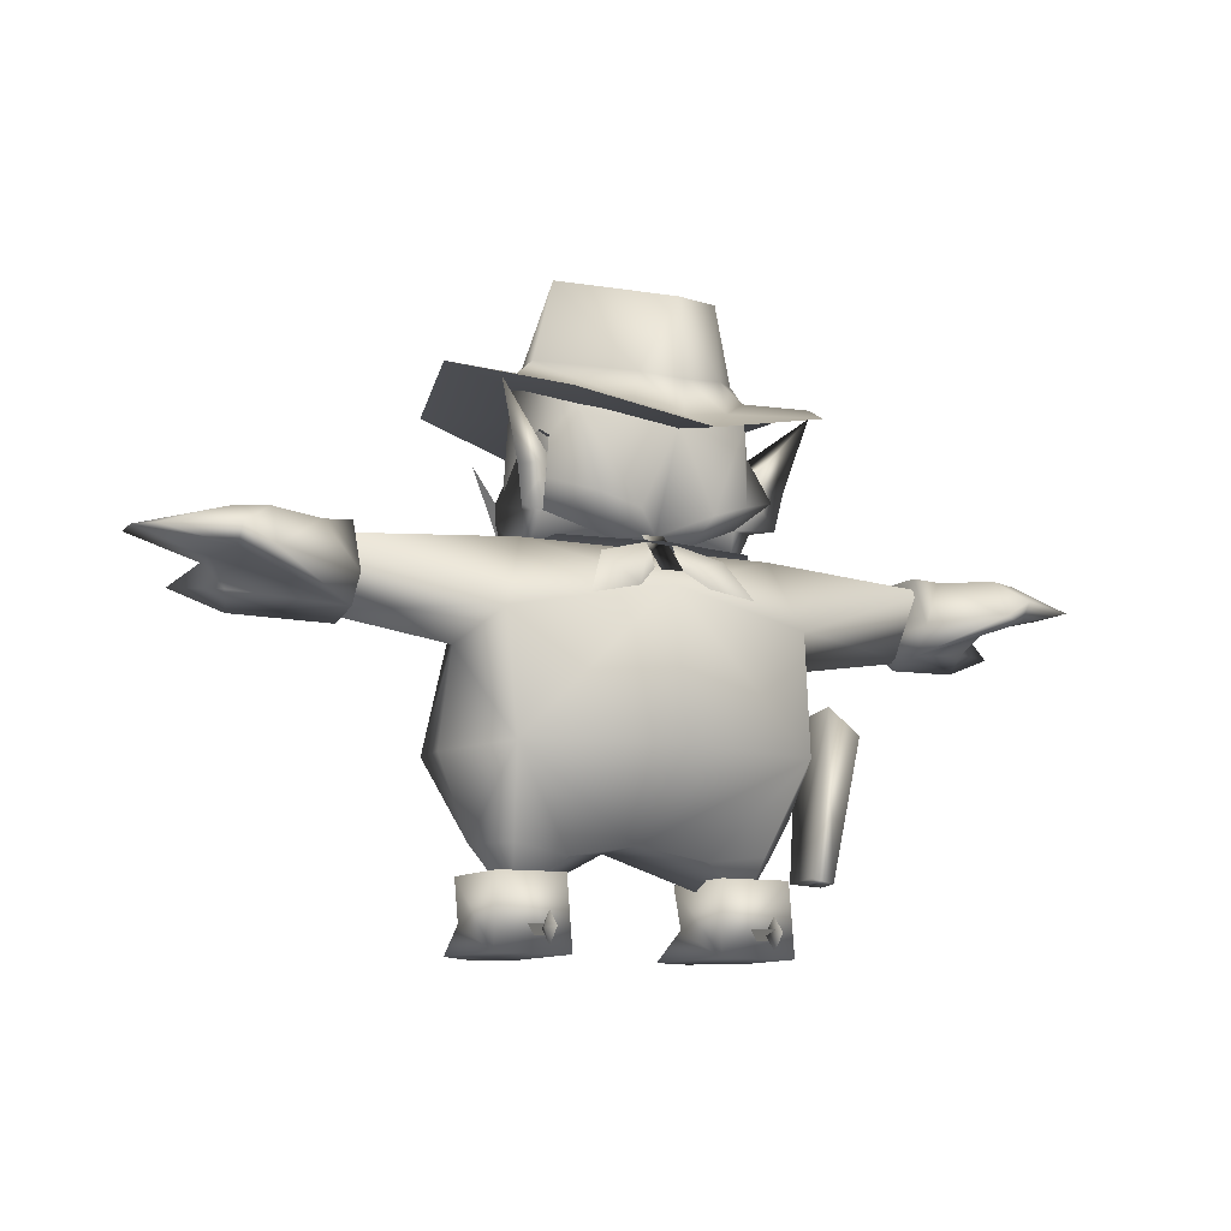
<metadata>
{"format":"obj","ext":"obj","renderer":"f3d","projection":"perspective","resolution":1024,"background":"white","views":[{"elev":-10.4,"azim":153.1,"up":"+Y"}]}
</metadata>
<code>
g Body_LOD2
v -0.1766 1.01 -0.2251
v -0.1023 0.9223 -0.2857
v -0.037 0.9722 -0.2529
v -0.03259 1.048 -0.2107
v -0.2297 0.9012 -0.2906
v 0.09351 0.9172 -0.2857
v 0.1796 1.007 -0.2361
v 0.03258 1.048 -0.2107
v 0.03699 0.9722 -0.2529
v 0.2347 0.8852 -0.2921
v -0.02263 1.07 -0.189
v -0.04062 0.9689 -0.2603
v 0.03143 0.9618 -0.2789
v 0.05156 1.063 -0.2091
v -0.2766 1.046 -0.18
v -0.0222 1.042 -0.02827
v -0.3308 1.053 -0.0839
v -9.537e-07 1.042 -0.2514
v -0.3404 0.9941 0.1095
v -0.2696 0.9077 0.2934
v 5.126e-06 0.7992 0.4837
v 0.299 0.9295 0.1881
v 0.3392 1.025 0.03765
v 0.2787 1.05 -0.178
v -9.537e-07 1.042 -0.2514
v 1.121 1.038 -0.1688
v 1.12 0.9837 -0.2514
v 1.305 0.9792 -0.167
v 1.12 0.931 -0.2127
v 1.121 1.038 -0.1688
v 1.305 0.9792 -0.167
v 1.339 0.989 -0.07781
v 1.126 1.042 -0.07788
v 1.124 0.9407 0.06116
v 1.124 0.9596 0.1075
v 1.335 0.9885 0.01103
v 1.125 1.042 0.01887
v 0.8875 1.033 0.03298
v 0.8099 1.037 0.03595
v 0.8099 1.037 -0.1514
v 0.8875 1.033 -0.1484
v 0.8099 0.8993 0.09384
v 0.8875 0.9008 0.08905
v 0.8099 0.8993 -0.2093
v 1.02 0.9633 0.1257
v 1.041 1.034 0.06579
v 1.124 0.9596 0.1075
v 1.125 1.042 0.01887
v 1.037 0.9343 -0.2561
v 1.038 1.038 -0.2071
v 1.12 0.9837 -0.2514
v 1.121 1.038 -0.1688
v 0.8099 0.8237 -0.1514
v 1.037 0.9343 -0.2561
v 0.8099 0.8993 -0.2093
v 1.12 0.931 -0.2127
v 1.12 0.9837 -0.2514
v 1.129 0.9384 -0.0337
v 1.075 0.8724 0.01641
v 1.061 0.8199 0.0525
v 0.8099 0.799 -0.03988
v 1.124 0.9407 0.06116
v 0.8875 0.9008 0.08905
v 1.02 0.9633 0.1257
v 0.8099 0.8993 0.09384
v 1.038 1.038 -0.2071
v 1.121 1.038 -0.1688
v 1.126 1.042 -0.07788
v 1.041 1.034 0.06579
v 1.125 1.042 0.01887
v 0.8875 1.033 -0.1484
v 0.8875 1.033 0.03298
v 0.8099 0.8237 -0.1514
v 0.8099 0.8993 0.09384
v 0.8099 0.799 -0.03988
v 0.8099 0.8993 -0.2093
v 0.8099 1.037 -0.1514
v 0.8099 1.037 0.03595
v 1.061 0.8199 0.0525
v 1.203 0.8753 0.08173
v 1.075 0.8724 0.01641
v 1.02 0.9633 0.1257
v 1.124 0.9407 0.06116
v 1.075 0.8724 0.01641
v 1.126 1.042 -0.07788
v 1.339 0.989 -0.07781
v 1.335 0.9885 0.01103
v 1.129 0.9384 -0.0337
v 1.124 0.9407 0.06116
v 1.125 1.042 0.01887
v 1.305 0.9792 -0.167
v 1.12 0.931 -0.2127
v 1.339 0.989 -0.07781
v 1.129 0.9384 -0.0337
v 1.124 0.9596 0.1075
v 1.124 0.9407 0.06116
v 1.02 0.9633 0.1257
v -1.121 1.038 -0.1688
v -1.305 0.9792 -0.167
v -1.12 0.9837 -0.2514
v -1.12 0.931 -0.2127
v -1.121 1.038 -0.1688
v -1.339 0.989 -0.07781
v -1.305 0.9792 -0.167
v -1.126 1.042 -0.07788
v -1.124 0.9407 0.06116
v -1.335 0.9885 0.01103
v -1.124 0.9596 0.1075
v -1.125 1.042 0.01887
v -0.8875 1.033 0.03298
v -0.8875 1.033 -0.1484
v -0.8099 1.037 -0.1514
v -0.8099 1.037 0.03595
v -0.8099 0.8993 0.09384
v -0.8875 0.9008 0.08905
v -0.8099 0.8993 -0.2093
v -1.02 0.9633 0.1257
v -1.041 1.034 0.06579
v -1.124 0.9596 0.1075
v -1.125 1.042 0.01887
v -1.037 0.9343 -0.2561
v -1.038 1.038 -0.2071
v -1.12 0.9837 -0.2514
v -1.121 1.038 -0.1688
v -0.8099 0.8237 -0.1514
v -0.8099 0.8993 -0.2093
v -1.037 0.9343 -0.2561
v -1.12 0.931 -0.2127
v -1.12 0.9837 -0.2514
v -1.129 0.9384 -0.0337
v -1.075 0.8724 0.01641
v -1.061 0.8199 0.0525
v -0.8099 0.799 -0.03988
v -1.124 0.9407 0.06116
v -0.8875 0.9008 0.08905
v -1.02 0.9633 0.1257
v -0.8099 0.8993 0.09384
v -1.038 1.038 -0.2071
v -1.126 1.042 -0.07788
v -1.121 1.038 -0.1688
v -1.041 1.034 0.06579
v -1.125 1.042 0.01887
v -0.8875 1.033 -0.1484
v -0.8875 1.033 0.03298
v -0.8099 0.8237 -0.1514
v -0.8099 0.799 -0.03988
v -0.8099 0.8993 0.09384
v -0.8099 0.8993 -0.2093
v -0.8099 1.037 -0.1514
v -0.8099 1.037 0.03595
v -1.061 0.8199 0.0525
v -1.075 0.8724 0.01641
v -1.203 0.8753 0.08173
v -1.02 0.9633 0.1257
v -1.124 0.9407 0.06116
v -1.075 0.8724 0.01641
v -1.126 1.042 -0.07788
v -1.335 0.9885 0.01103
v -1.339 0.989 -0.07781
v -1.129 0.9384 -0.0337
v -1.124 0.9407 0.06116
v -1.125 1.042 0.01887
v -1.305 0.9792 -0.167
v -1.339 0.989 -0.07781
v -1.12 0.931 -0.2127
v -1.129 0.9384 -0.0337
v -1.124 0.9596 0.1075
v -1.02 0.9633 0.1257
v -1.124 0.9407 0.06116
v -0.3151 1.183 0.1129
v -9.537e-07 1.16 0.03633
v -0.3249 1.126 0.09212
v -0.3308 1.123 -0.09097
v -0.1982 1.005 0.2735
v -0.3036 1.006 -0.02509
v -0.1559 0.8866 0.2669
v -9.537e-07 0.8968 0.2567
v -9.537e-07 0.9315 0.3691
v -0.09491 0.9938 0.3686
v -0.279 1.127 -0.1007
v -9.537e-07 1.074 -0.161
v 0.09491 0.9938 0.3686
v -0.1093 1.135 0.3348
v -0.09739 1.241 0.2754
v -0.3099 1.304 -0.03659
v 0.1093 1.135 0.3348
v 0.3151 1.183 0.1129
v 0.09739 1.241 0.2754
v 0.3099 1.304 -0.03659
v 0.3308 1.123 -0.09097
v 0.3249 1.126 0.09212
v 0.1982 1.005 0.2735
v 0.3036 1.006 -0.02509
v 0.1559 0.8866 0.2669
v -9.537e-07 0.8968 0.2567
v 0.279 1.127 -0.1007
v -9.537e-07 1.074 -0.161
v -9.537e-07 0.8968 0.2567
v -0.3665 1.121 -0.1629
v -0.3308 1.123 -0.09097
v -0.279 1.127 -0.1007
v -0.3099 1.304 -0.03659
v -0.3847 1.22 -0.177
v -0.4433 1.424 -0.2153
v -0.2849 1.241 -0.1627
v -0.4433 1.424 -0.2153
v -0.3847 1.22 -0.177
v -0.3665 1.121 -0.1629
v -0.279 1.127 -0.1007
v -0.3099 1.304 -0.03659
v -0.09739 1.241 0.2754
v -0.3099 1.304 -0.03659
v -0.2443 1.532 0.1189
v -9.537e-07 1.471 0.2902
v -9.537e-07 1.28 0.2908
v -0.04834 1.249 0.2869
v 0.2443 1.532 0.1189
v 0.3099 1.304 -0.03659
v 0.09739 1.241 0.2754
v -9.537e-07 1.471 0.2902
v -9.537e-07 1.28 0.2908
v 0.04834 1.249 0.2869
v 0.3666 1.121 -0.1629
v 0.3308 1.123 -0.09097
v 0.3099 1.304 -0.03659
v 0.3847 1.22 -0.177
v 0.279 1.127 -0.1007
v 0.4565 1.424 -0.2355
v 0.2849 1.241 -0.1627
v 0.4565 1.424 -0.2355
v 0.3099 1.304 -0.03659
v 0.3847 1.22 -0.177
v 0.3666 1.121 -0.1629
v 0.279 1.127 -0.1007
v -9.537e-07 0.8968 0.2567
v -9.537e-07 1.072 0.3218
v 0.1215 1.141 0.3224
v 0.1938 1.098 0.2206
v 0.2694 1.195 0.1121
v 0.2465 1.127 0.1053
v -0.1215 1.141 0.3224
v -0.1938 1.098 0.2206
v -0.2465 1.127 0.1053
v -0.2694 1.195 0.1121
v 0.1928 1.091 0.2154
v 0.2726 1.037 0.07249
v 0.1229 0.9821 0.2856
v 0.2451 1.121 0.1008
v -9.537e-07 1.065 0.3163
v -0.1229 0.9821 0.2856
v -0.1928 1.091 0.2154
v -0.2726 1.037 0.07249
v -0.2451 1.121 0.1008
v 0.1435 1.196 0.298
v 0.09108 1.195 0.3583
v 0.1323 1.256 0.2596
v 0.0612 1.145 0.3237
v 0.05105 1.253 0.2882
v -9.537e-07 1.305 0.3101
v -9.537e-07 1.134 0.4357
v -0.05105 1.253 0.2882
v -0.09108 1.195 0.3583
v -0.1076 1.264 0.2729
v -0.1435 1.196 0.298
v -0.0612 1.145 0.3237
v 0.4158 0.2071 0.121
v 0.414 0.08698 0.09994
v 0.3204 0.1021 0.1481
v 0.4249 0.004965 -0.1425
v 0.4135 0.2072 -0.1356
v 0.2249 0.2071 0.1419
v 0.2218 0.08633 0.09844
v 0.2097 0.004965 -0.1407
v 0.2201 0.2084 -0.1284
v 0.199 0.004965 0.1918
v 0.3204 0.1021 0.1481
v 0.3242 0.004965 0.2538
v 0.443 0.004965 0.1211
v 0.414 0.08698 0.09994
v 0.2218 0.08633 0.09844
v 0.4249 0.004965 -0.1425
v 0.2097 0.004965 -0.1407
v 0.2097 0.004965 -0.1407
v 0.199 0.004965 0.1918
v 0.443 0.004965 0.1211
v 0.4249 0.004965 -0.1425
v 0.3242 0.004965 0.2538
v 0.2201 0.2084 -0.1284
v 0.4135 0.2072 -0.1356
v 0.4158 0.2071 0.121
v 0.2249 0.2071 0.1419
v 0.2097 0.004965 -0.1407
v 0.4249 0.004965 -0.1425
v 0.4135 0.2072 -0.1356
v 0.2201 0.2084 -0.1284
v -0.4158 0.2071 0.121
v -0.3205 0.1021 0.1481
v -0.414 0.08698 0.09994
v -0.4249 0.004965 -0.1425
v -0.4135 0.2072 -0.1356
v -0.2249 0.2071 0.1419
v -0.2218 0.08633 0.09844
v -0.2097 0.004965 -0.1407
v -0.2201 0.2084 -0.1284
v -0.199 0.004965 0.1918
v -0.3242 0.004965 0.2538
v -0.3205 0.1021 0.1481
v -0.443 0.004965 0.1211
v -0.414 0.08698 0.09994
v -0.2218 0.08633 0.09844
v -0.4249 0.004965 -0.1425
v -0.2097 0.004965 -0.1407
v -0.2097 0.004965 -0.1407
v -0.4249 0.004965 -0.1425
v -0.443 0.004965 0.1211
v -0.199 0.004965 0.1918
v -0.3242 0.004965 0.2538
v -0.2201 0.2084 -0.1284
v -0.2249 0.2071 0.1419
v -0.4158 0.2071 0.121
v -0.4135 0.2072 -0.1356
v -0.2097 0.004965 -0.1407
v -0.2201 0.2084 -0.1284
v -0.4135 0.2072 -0.1356
v -0.4249 0.004965 -0.1425
v 0.4152 0.5126 -0.2525
v 0.4347 0.2775 -0.007154
v 0.5172 0.5068 0.000515
v 0.4911 0.5127 0.1744
v 0.4969 0.772 -0.03691
v 0.4279 0.907 0.1025
v 0.3128 0.2596 0.1624
v -9.537e-07 0.3931 0.475
v -9.537e-07 0.2793 0.1177
v 0.3264 0.1334 -0.03498
v -9.537e-07 0.8434 0.3812
v -0.3128 0.2596 0.1624
v -0.3264 0.1334 -0.03498
v -0.4911 0.5127 0.1744
v -0.4988 0.3821 0.000515
v -0.4347 0.2775 -0.007154
v -0.4152 0.5126 -0.2525
v -0.3264 0.1334 -0.03498
v -0.5185 0.5125 -0.002539
v -0.4969 0.772 -0.03691
v -0.4279 0.907 0.1025
v -0.3576 0.2669 -0.1116
v -0.1982 0.2499 -0.09537
v -9.537e-07 0.2857 -0.07965
v -9.537e-07 0.5126 -0.358
v -9.537e-07 0.9975 -0.08679
v -0.3589 1.042 -0.1393
v 0.3589 1.042 -0.1393
v 0.3264 0.1334 -0.03498
v 0.3603 0.2782 -0.1181
v 0.1982 0.2499 -0.09537
v -9.537e-07 0.2857 -0.07965
v -9.537e-07 0.5126 -0.358
v 0.4969 0.772 -0.03691
v 0.8632 0.8285 -0.02894
v 0.4249 0.8511 -0.2109
v 0.8632 1.003 -0.1458
v 0.3589 1.042 -0.1393
v 0.8632 1.019 0.03114
v 0.4279 0.907 0.1025
v 0.8632 0.8285 -0.02894
v 0.4969 0.772 -0.03691
v -9.537e-07 0.9292 -0.2797
v 0.3589 1.042 -0.1393
v -0.3589 1.042 -0.1393
v 0.4249 0.8511 -0.2109
v -0.4249 0.8511 -0.2109
v -0.4152 0.5126 -0.2525
v -9.537e-07 0.5126 -0.358
v 0.4152 0.5126 -0.2525
v 0.4969 0.772 -0.03691
v 0.5172 0.5068 0.000515
v -0.5185 0.5125 -0.002539
v -0.4969 0.772 -0.03691
v -9.537e-07 0.9975 -0.08679
v -0.8632 0.8285 -0.02894
v -0.4279 0.907 0.1025
v -0.4969 0.772 -0.03691
v -0.8632 1.019 0.03114
v -0.3589 1.042 -0.1393
v -0.8632 1.003 -0.1458
v -0.4249 0.8511 -0.2109
v -0.8632 0.8285 -0.02894
v -0.4969 0.772 -0.03691
v -9.537e-07 0.2857 -0.07965
v -0.1982 0.2499 -0.09537
v 0.1982 0.2499 -0.09537
v 0.2449 1.382 -0.2213
v 0.3006 1.33 -0.1255
v 0.3287 1.465 -0.006416
v 0.3099 1.304 -0.03659
v 0.3204 1.198 0.05334
v 0.2904 1.293 0.0579
v 0.2219 1.506 0.1432
v 0.2094 1.144 -0.291
v 0.1042 1.108 -0.3113
v 0.1216 1.061 -0.1582
v 0.2449 1.382 -0.2213
v 0.2889 1.31 -0.1568
v 0.3253 1.182 -0.218
v 0.279 1.127 -0.1007
v -9.537e-07 1.337 -0.3183
v -9.537e-07 1.067 -0.187
v -0.1042 1.108 -0.3113
v -0.2449 1.382 -0.2213
v -0.2094 1.144 -0.291
v -0.2889 1.31 -0.1568
v -0.3006 1.33 -0.1255
v -0.3253 1.182 -0.218
v -0.279 1.127 -0.1007
v -0.1216 1.061 -0.1582
v 0.3006 1.33 -0.1255
v 0.2094 1.144 -0.291
v 0.1216 1.061 -0.1582
v 0.279 1.127 -0.1007
v 0.3253 1.182 -0.218
v 0.1216 1.061 -0.1582
v 0.1042 1.108 -0.3113
v -9.537e-07 1.067 -0.187
v -0.3287 1.465 -0.006416
v -0.2219 1.506 0.1432
v -0.2904 1.293 0.0579
v -0.3204 1.198 0.05334
v -0.3099 1.304 -0.03659
v -0.3006 1.33 -0.1255
v -0.2449 1.382 -0.2213
v -0.2094 1.144 -0.291
v -0.279 1.127 -0.1007
v -0.1216 1.061 -0.1582
v -0.3253 1.182 -0.218
v -0.1216 1.061 -0.1582
v -9.537e-07 1.067 -0.187
v -0.1042 1.108 -0.3113
v 0.09112 1.466 0.3575
v -0.09112 1.466 0.3575
v -0.07746 1.565 0.3133
v 0.07746 1.565 0.3133
v 0.2227 1.553 0.1716
v 0.2575 1.498 0.2116
v 0.2922 1.53 -0.06467
v 0.3343 1.491 -0.05438
v 0.1337 1.374 -0.3273
v 0.1165 1.458 -0.322
v -9.537e-07 1.351 -0.3482
v -9.537e-07 1.447 -0.3419
v -0.2575 1.498 0.2116
v -0.2227 1.553 0.1716
v -0.3343 1.491 -0.05438
v -0.2922 1.53 -0.06467
v -0.1165 1.458 -0.322
v -0.1337 1.374 -0.3273
v -9.537e-07 1.447 -0.3419
v -9.537e-07 1.351 -0.3482
v -0.07746 1.565 0.3133
v -9.537e-07 1.795 0.1736
v 0.07746 1.565 0.3133
v -0.2227 1.553 0.1716
v -0.2406 1.748 -0.07537
v -9.537e-07 1.671 -0.3174
v -0.1165 1.458 -0.322
v -0.2922 1.53 -0.06467
v 0.2406 1.748 -0.07537
v 0.2227 1.553 0.1716
v 0.1165 1.458 -0.322
v 0.2922 1.53 -0.06467
v -9.537e-07 1.447 -0.3419
v 0.3538 1.362 -0.4356
v 2.301e-05 1.282 -0.5064
v -9.537e-07 1.391 0.005718
v 0.5396 1.496 -0.06166
v 0.4146 1.467 0.3963
v -9.537e-07 1.405 0.586
v -0.4146 1.467 0.3963
v -0.5396 1.496 -0.06166
v -0.3538 1.362 -0.4356
v 0.1337 1.374 -0.3273
v 0.3538 1.362 -0.4356
v 0.5396 1.496 -0.06166
v 0.3343 1.491 -0.05438
v 0.4146 1.467 0.3963
v 0.2575 1.498 0.2116
v 0.09112 1.466 0.3575
v -9.537e-07 1.405 0.586
v -0.09112 1.466 0.3575
v -0.4146 1.467 0.3963
v -0.2575 1.498 0.2116
v -0.3343 1.491 -0.05438
v -0.5396 1.496 -0.06166
v -0.3538 1.362 -0.4356
v -0.1337 1.374 -0.3273
v 2.301e-05 1.282 -0.5064
v -9.537e-07 1.351 -0.3482
v 0.03797 1.137 0.3591
v 0.0653 1.192 0.3132
v 0.2209 1.184 0.2652
v 0.2101 1.118 0.3187
v 0.3833 1.276 0.1117
v -0.2209 1.184 0.2652
v -0.2101 1.118 0.3187
v -0.3833 1.276 0.1117
v -0.0653 1.192 0.3132
v -0.03797 1.137 0.3591
v -0.5033 0.6606 -0.1998
v -0.6214 0.5938 -0.1613
v -0.5499 0.2028 -0.1357
v -0.4701 0.2145 -0.1561
v -0.6476 0.589 -0.02246
v -0.5673 0.2002 -0.04353
v -0.5549 0.6523 0.05171
v -0.5003 0.2101 0.0035
v -0.5033 0.6606 -0.1998
v -0.5549 0.6523 0.05171
v -0.5003 0.2101 0.0035
v -0.4701 0.2145 -0.1561
v -0.5673 0.2002 -0.04353
v -0.5003 0.2101 0.0035
v -0.4701 0.2145 -0.1561
v -0.5499 0.2028 -0.1357
v 0.3142 0.06548 -0.2721
v 0.3289 0.06503 -0.2282
v 0.3142 0.1083 -0.2274
v 0.3142 0.01824 -0.229
v 0.3142 0.06458 -0.1834
v 0.3142 0.01824 -0.229
v 0.3142 0.06548 -0.2721
v 0.3142 0.1083 -0.2274
v 0.3142 0.06458 -0.1834
v -0.3142 0.06548 -0.2721
v -0.3142 0.1083 -0.2274
v -0.3289 0.06503 -0.2282
v -0.3142 0.01824 -0.229
v -0.3142 0.06458 -0.1834
v -0.3142 0.01824 -0.229
v -0.3142 0.06458 -0.1834
v -0.3142 0.1083 -0.2274
v -0.3142 0.06548 -0.2721
v 0.3145 0.04871 -0.1369
v 0.3324 0.07936 -0.1369
v 0.3145 0.0746 -0.2411
v 0.3145 0.0468 -0.2327
v 0.3145 0.04871 -0.1369
v 0.3145 0.0468 -0.2327
v 0.3145 0.0746 -0.2411
v 0.2966 0.07936 -0.1369
v 0.3324 0.07936 -0.1369
v 0.2966 0.07936 -0.1369
v 0.3145 0.0746 -0.2411
v -0.3145 0.04871 -0.1369
v -0.3145 0.0468 -0.2327
v -0.3145 0.0746 -0.2411
v -0.3324 0.07936 -0.1369
v -0.3145 0.04871 -0.1369
v -0.2966 0.07936 -0.1369
v -0.3145 0.0746 -0.2411
v -0.3145 0.0468 -0.2327
v -0.3324 0.07936 -0.1369
v -0.3145 0.0746 -0.2411
v -0.2966 0.07936 -0.1369
g Body_LOD2_0
f 3 2 1
f 4 3 1
f 1 2 5
f 8 7 6
f 9 8 6
f 6 7 10
f 13 12 11
f 14 13 11
f 17 16 15
f 15 16 18
f 19 16 17
f 16 19 20
f 20 21 16
f 22 16 21
f 23 16 22
f 24 16 23
f 24 25 16
f 28 27 26
f 27 28 29
f 32 31 30
f 32 30 33
f 36 35 34
f 37 35 36
f 40 39 38
f 41 40 38
f 39 42 38
f 42 43 38
f 44 40 41
f 43 45 38
f 45 46 38
f 45 47 46
f 48 46 47
f 44 41 49
f 41 50 49
f 51 49 50
f 51 50 52
f 55 54 53
f 53 54 56
f 56 54 57
f 58 53 56
f 53 58 59
f 53 59 60
f 60 61 53
f 58 62 59
f 61 60 63
f 60 64 63
f 63 65 61
f 68 67 66
f 69 68 66
f 69 70 68
f 69 66 71
f 72 69 71
f 75 74 73
f 73 74 76
f 77 76 74
f 78 77 74
f 81 80 79
f 82 79 80
f 82 80 83
f 84 83 80
f 87 86 85
f 86 87 88
f 89 88 87
f 85 90 87
f 93 92 91
f 93 94 92
f 97 96 95
f 100 99 98
f 99 100 101
f 104 103 102
f 102 103 105
f 108 107 106
f 108 109 107
f 112 111 110
f 113 112 110
f 114 113 110
f 115 114 110
f 112 116 111
f 117 115 110
f 118 117 110
f 119 117 118
f 118 120 119
f 111 116 121
f 122 111 121
f 121 123 122
f 122 123 124
f 127 126 125
f 127 125 128
f 127 128 129
f 125 130 128
f 130 125 131
f 131 125 132
f 133 132 125
f 134 130 131
f 132 133 135
f 136 132 135
f 137 135 133
f 140 139 138
f 139 141 138
f 142 141 139
f 138 141 143
f 141 144 143
f 147 146 145
f 147 145 148
f 148 149 147
f 149 150 147
f 153 152 151
f 151 154 153
f 153 154 155
f 155 156 153
f 159 158 157
f 158 159 160
f 160 161 158
f 162 157 158
f 165 164 163
f 166 164 165
f 169 168 167
f 172 171 170
f 170 173 172
f 174 171 172
f 174 172 175
f 173 175 172
f 176 174 175
f 176 177 174
f 177 178 174
f 174 178 179
f 171 174 179
f 175 173 180
f 175 180 181
f 175 181 176
f 182 179 178
f 171 179 182
f 170 171 183
f 183 184 170
f 184 185 170
f 173 170 185
f 186 183 171
f 187 186 171
f 188 186 187
f 189 188 187
f 190 189 187
f 187 191 190
f 171 191 187
f 192 191 171
f 178 192 182
f 171 182 192
f 191 192 193
f 191 193 190
f 192 194 193
f 195 194 192
f 178 195 192
f 190 193 196
f 197 196 193
f 197 193 194
f 198 197 194
f 201 200 199
f 199 200 202
f 203 199 202
f 204 203 202
f 207 206 205
f 207 205 208
f 205 209 208
f 205 206 210
f 213 212 211
f 214 213 211
f 214 211 215
f 216 215 211
f 219 218 217
f 220 219 217
f 219 220 221
f 221 222 219
f 225 224 223
f 226 225 223
f 227 223 224
f 225 226 228
f 231 230 229
f 230 232 229
f 229 232 233
f 234 229 233
f 181 235 176
f 238 237 236
f 237 238 239
f 238 240 239
f 241 236 237
f 236 241 242
f 243 242 241
f 244 243 241
f 247 246 245
f 245 246 248
f 245 249 247
f 250 247 249
f 249 251 250
f 252 250 251
f 252 251 253
f 256 255 254
f 257 254 255
f 258 255 256
f 258 259 255
f 259 260 255
f 260 257 255
f 259 261 260
f 261 262 260
f 262 261 263
f 264 262 263
f 264 265 262
f 265 257 260
f 260 262 265
f 268 267 266
f 267 269 266
f 269 270 266
f 271 268 266
f 268 271 272
f 272 271 273
f 271 274 273
f 277 276 275
f 277 278 276
f 278 279 276
f 280 275 276
f 279 278 281
f 282 275 280
f 285 284 283
f 286 285 283
f 285 287 284
f 290 289 288
f 291 290 288
f 294 293 292
f 295 294 292
f 298 297 296
f 299 298 296
f 300 299 296
f 297 301 296
f 301 297 302
f 301 302 303
f 304 301 303
f 307 306 305
f 308 306 307
f 309 308 307
f 305 310 307
f 308 309 311
f 305 312 310
f 315 314 313
f 316 315 313
f 317 315 316
f 320 319 318
f 321 320 318
f 324 323 322
f 325 324 322
f 328 327 326
f 327 328 329
f 329 328 330
f 331 329 330
f 332 327 329
f 333 332 329
f 333 334 332
f 335 332 334
f 329 336 333
f 331 336 329
f 334 333 337
f 337 338 334
f 337 333 339
f 336 339 333
f 337 339 340
f 341 337 340
f 341 340 342
f 343 337 341
f 339 344 340
f 344 342 340
f 339 345 344
f 346 345 339
f 346 339 336
f 342 347 341
f 347 343 341
f 347 342 348
f 347 348 343
f 349 348 342
f 350 349 342
f 346 336 351
f 352 346 351
f 331 353 351
f 336 331 351
f 356 355 354
f 327 354 355
f 327 332 354
f 356 326 355
f 327 355 326
f 356 357 326
f 357 358 326
f 361 360 359
f 361 362 360
f 362 361 363
f 362 363 364
f 363 365 364
f 364 365 366
f 365 367 366
f 370 369 368
f 371 368 369
f 368 372 370
f 372 368 373
f 374 373 368
f 375 374 368
f 371 375 368
f 371 376 375
f 376 377 375
f 372 373 378
f 379 372 378
f 370 380 369
f 383 382 381
f 382 384 381
f 382 385 384
f 385 386 384
f 387 386 385
f 388 386 387
f 389 388 387
f 391 390 334
f 390 392 334
f 392 335 334
f 338 391 334
f 395 394 393
f 394 395 396
f 395 397 396
f 397 395 398
f 399 398 395
f 402 401 400
f 400 401 403
f 404 400 403
f 404 405 400
f 404 406 405
f 401 407 403
f 401 408 407
f 409 407 408
f 409 410 407
f 409 411 410
f 412 410 411
f 410 412 413
f 414 412 411
f 415 412 414
f 411 409 416
f 404 403 417
f 420 419 418
f 418 421 420
f 424 423 422
f 427 426 425
f 425 428 427
f 428 425 429
f 425 430 429
f 431 430 425
f 434 433 432
f 435 432 433
f 438 437 436
f 441 440 439
f 442 441 439
f 442 439 443
f 439 444 443
f 443 444 445
f 444 446 445
f 446 447 445
f 447 448 445
f 447 449 448
f 449 450 448
f 451 440 441
f 452 451 441
f 453 451 452
f 454 453 452
f 454 455 453
f 455 456 453
f 456 455 457
f 458 456 457
f 461 460 459
f 459 460 462
f 460 463 462
f 463 460 464
f 463 464 465
f 466 463 465
f 463 466 462
f 467 464 460
f 468 467 460
f 461 468 460
f 469 464 467
f 470 469 467
f 468 470 467
f 464 469 471
f 464 471 465
f 474 473 472
f 475 474 472
f 475 476 474
f 476 477 474
f 478 474 477
f 474 478 479
f 479 480 474
f 474 480 473
f 483 482 481
f 484 483 481
f 485 483 484
f 486 485 484
f 487 485 486
f 488 485 487
f 489 488 487
f 489 490 488
f 491 490 489
f 490 491 492
f 493 490 492
f 493 492 494
f 492 495 494
f 494 495 496
f 495 497 496
f 496 497 482
f 497 481 482
f 500 499 498
f 501 500 498
f 500 501 502
f 505 504 503
f 506 503 504
f 507 506 504
f 510 509 508
f 511 510 508
f 509 510 512
f 510 513 512
f 512 513 514
f 513 515 514
f 516 509 512
f 517 516 512
f 517 518 516
f 518 519 516
f 522 521 520
f 523 522 520
f 526 525 524
f 525 527 524
f 526 528 525
f 525 528 527
f 531 530 529
f 532 531 529
f 535 534 533
f 536 535 533
f 537 534 535
f 537 535 536
f 540 539 538
f 541 540 538
f 544 543 542
f 545 544 542
f 548 547 546
f 549 548 546
f 552 551 550
f 555 554 553
f 556 555 553
f 559 558 557
f 560 559 557
f 563 562 561

</code>
